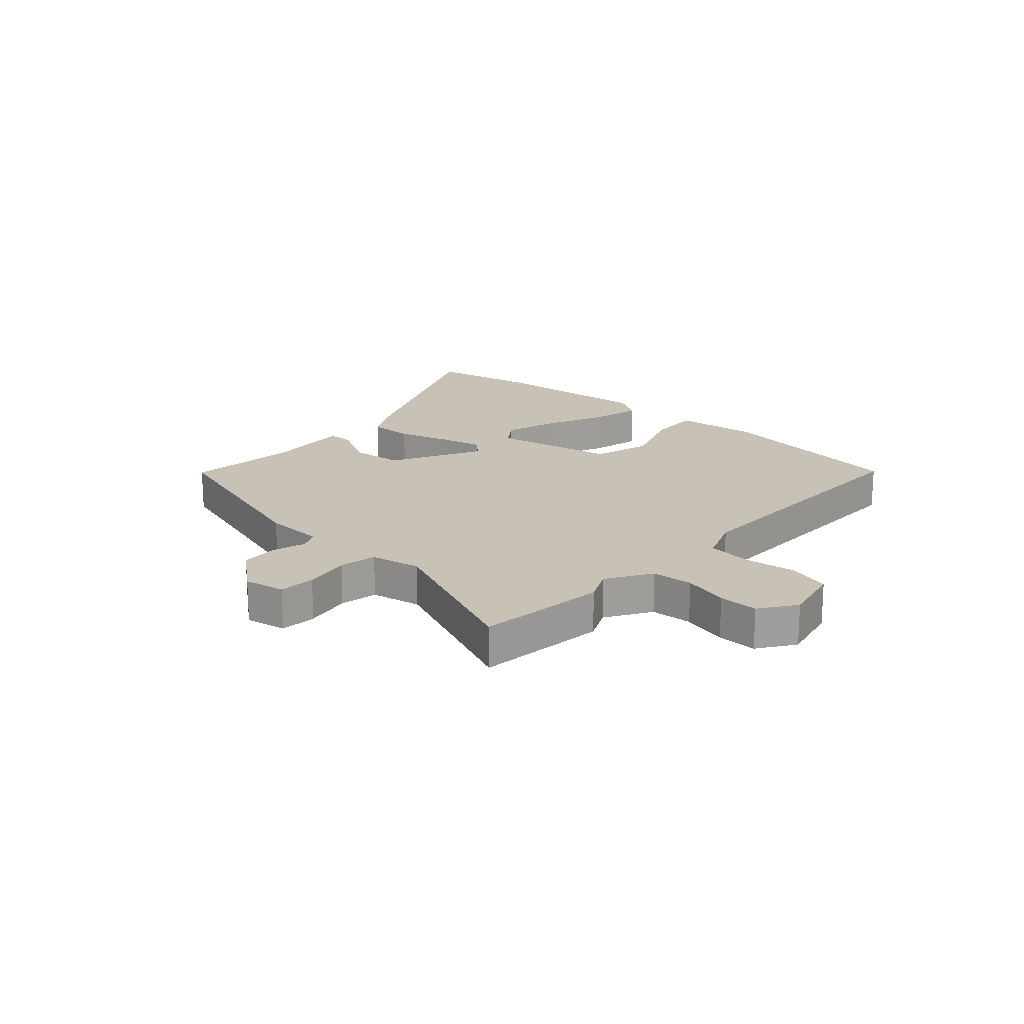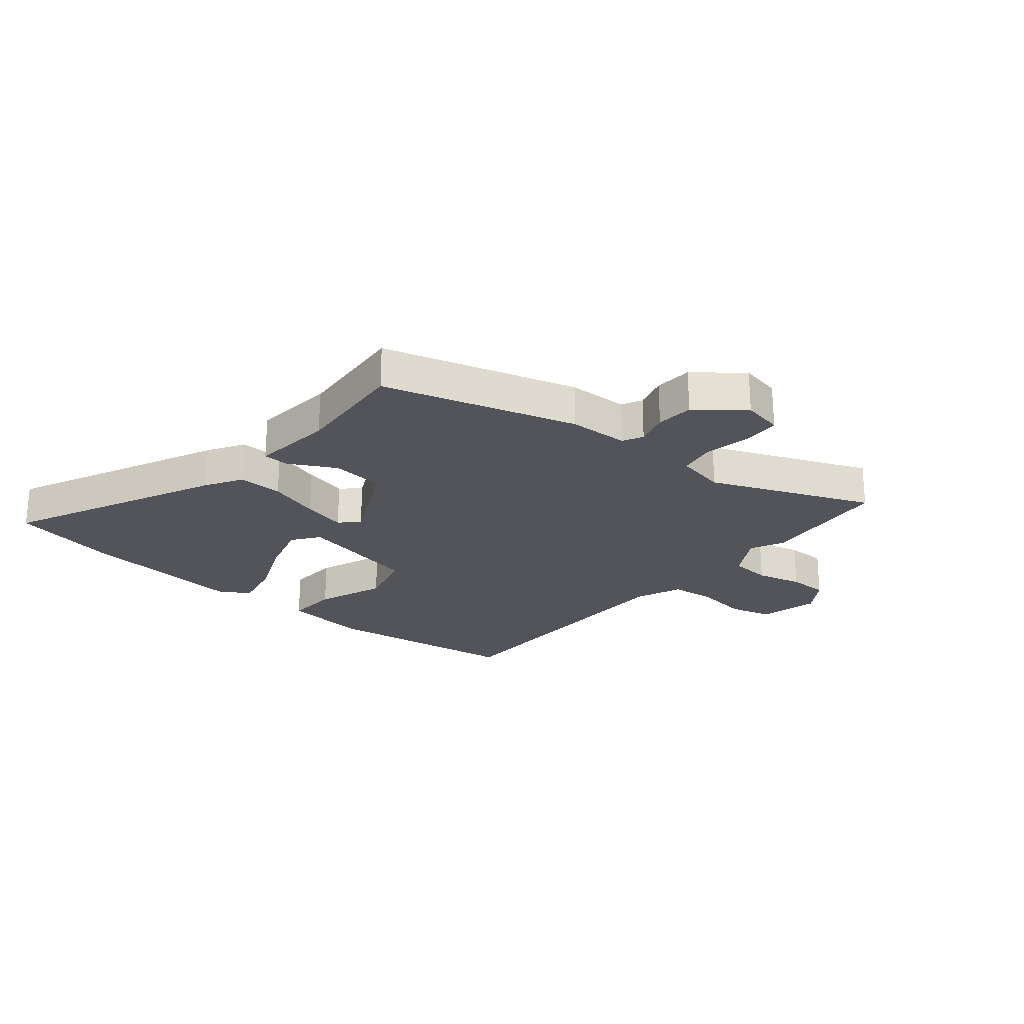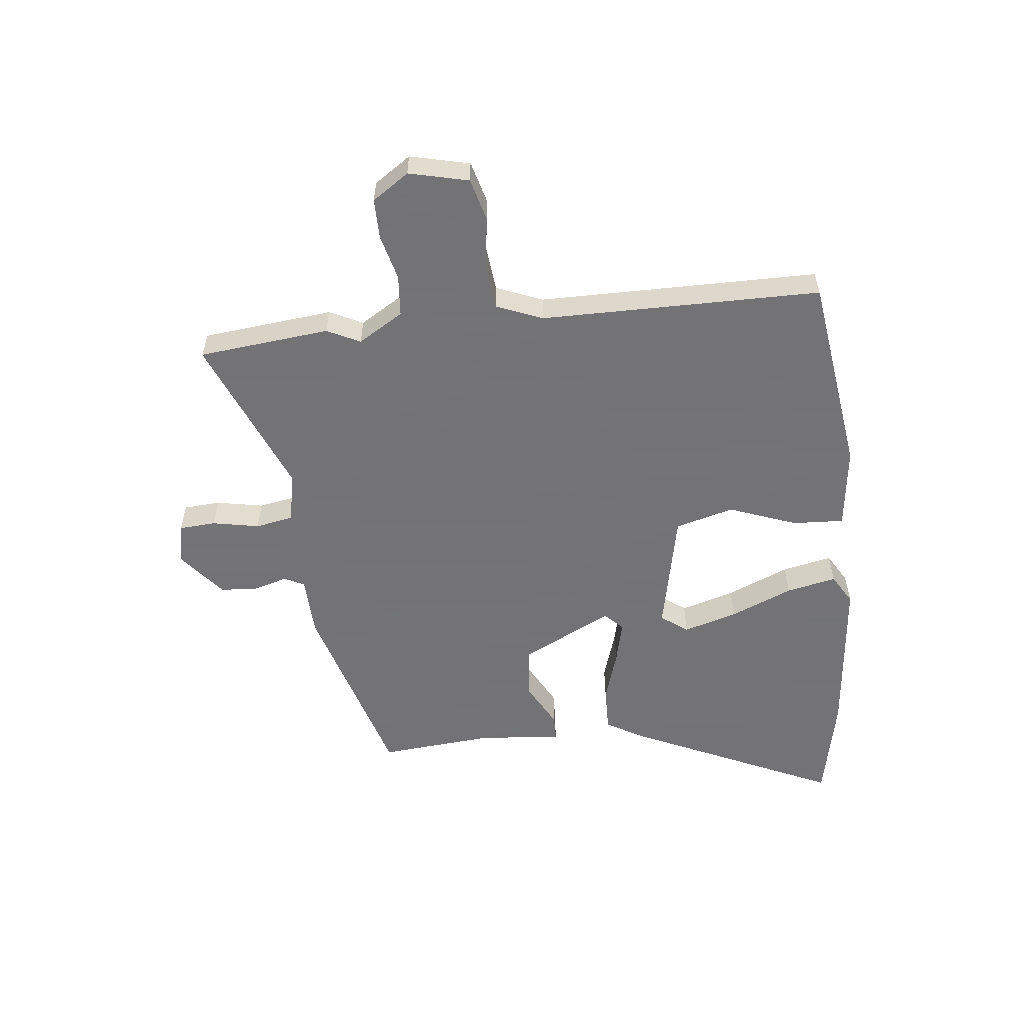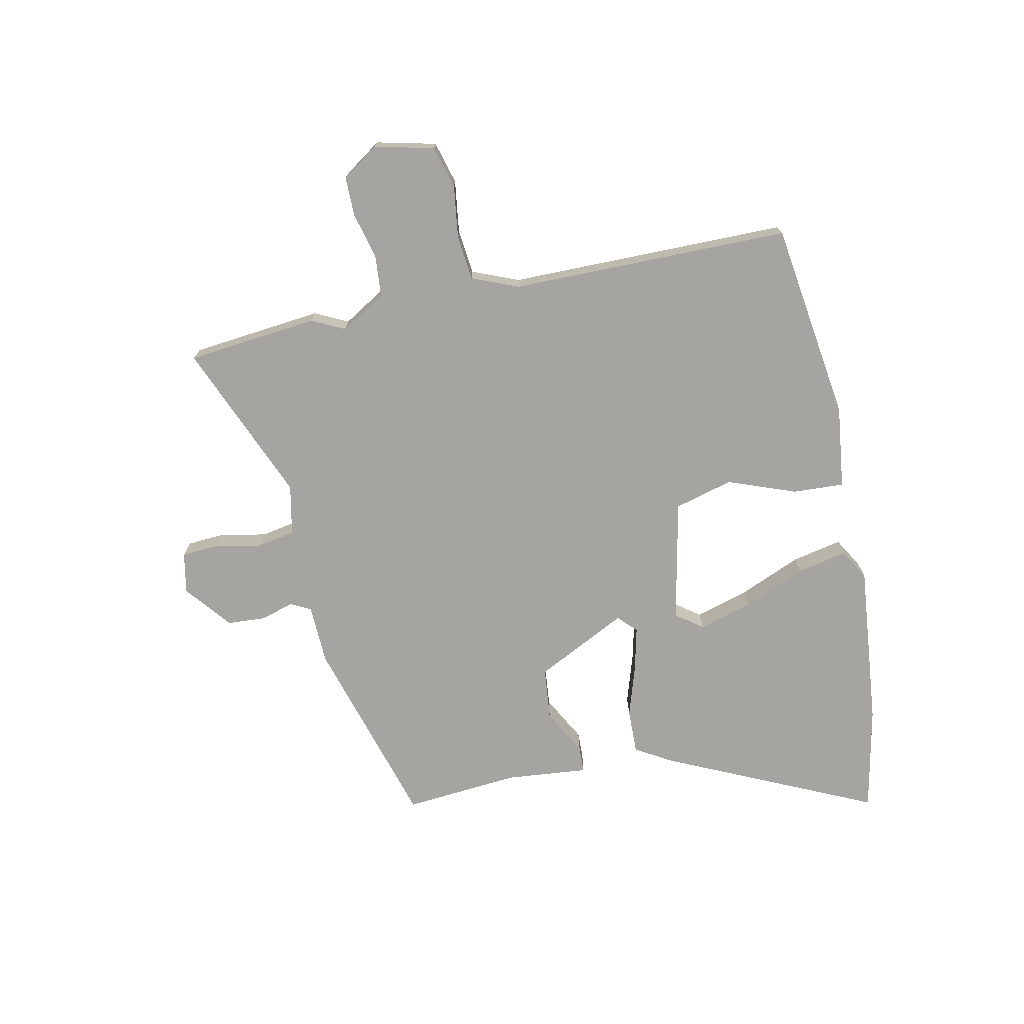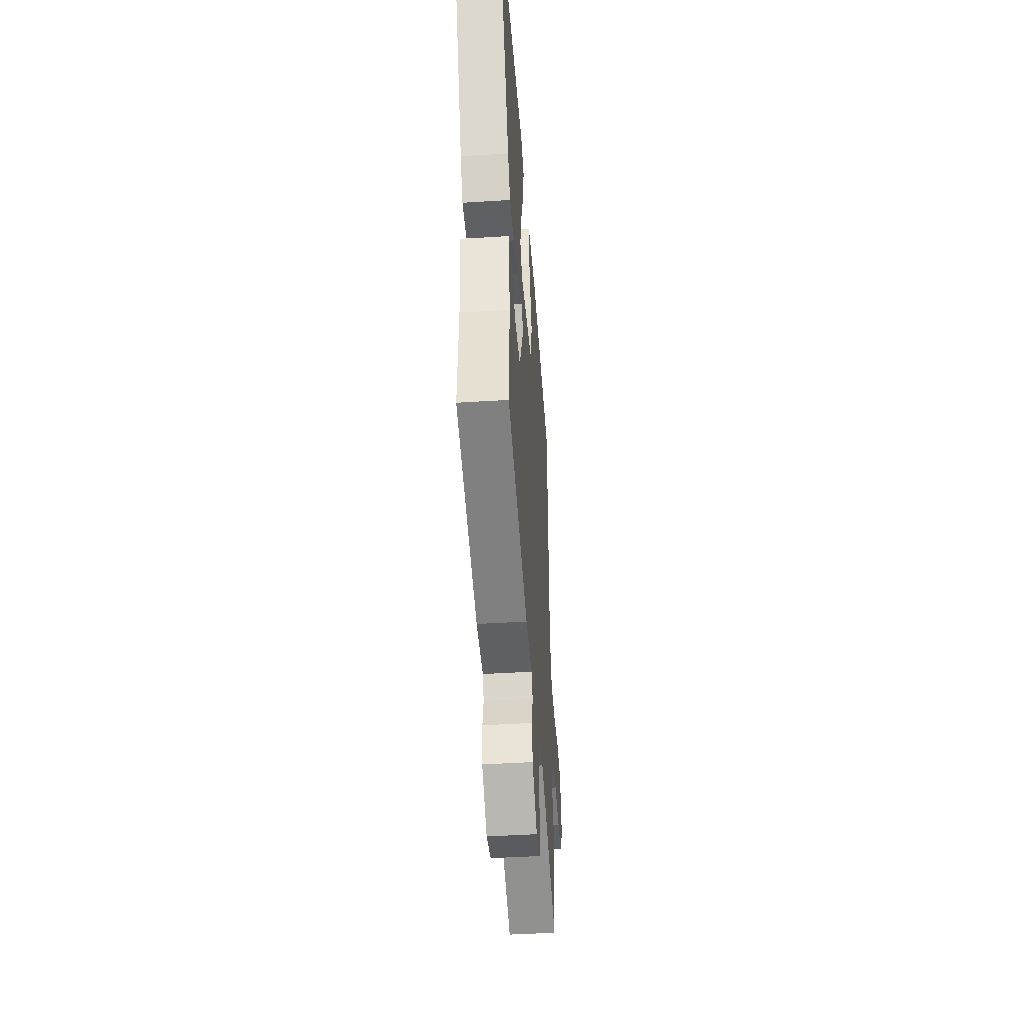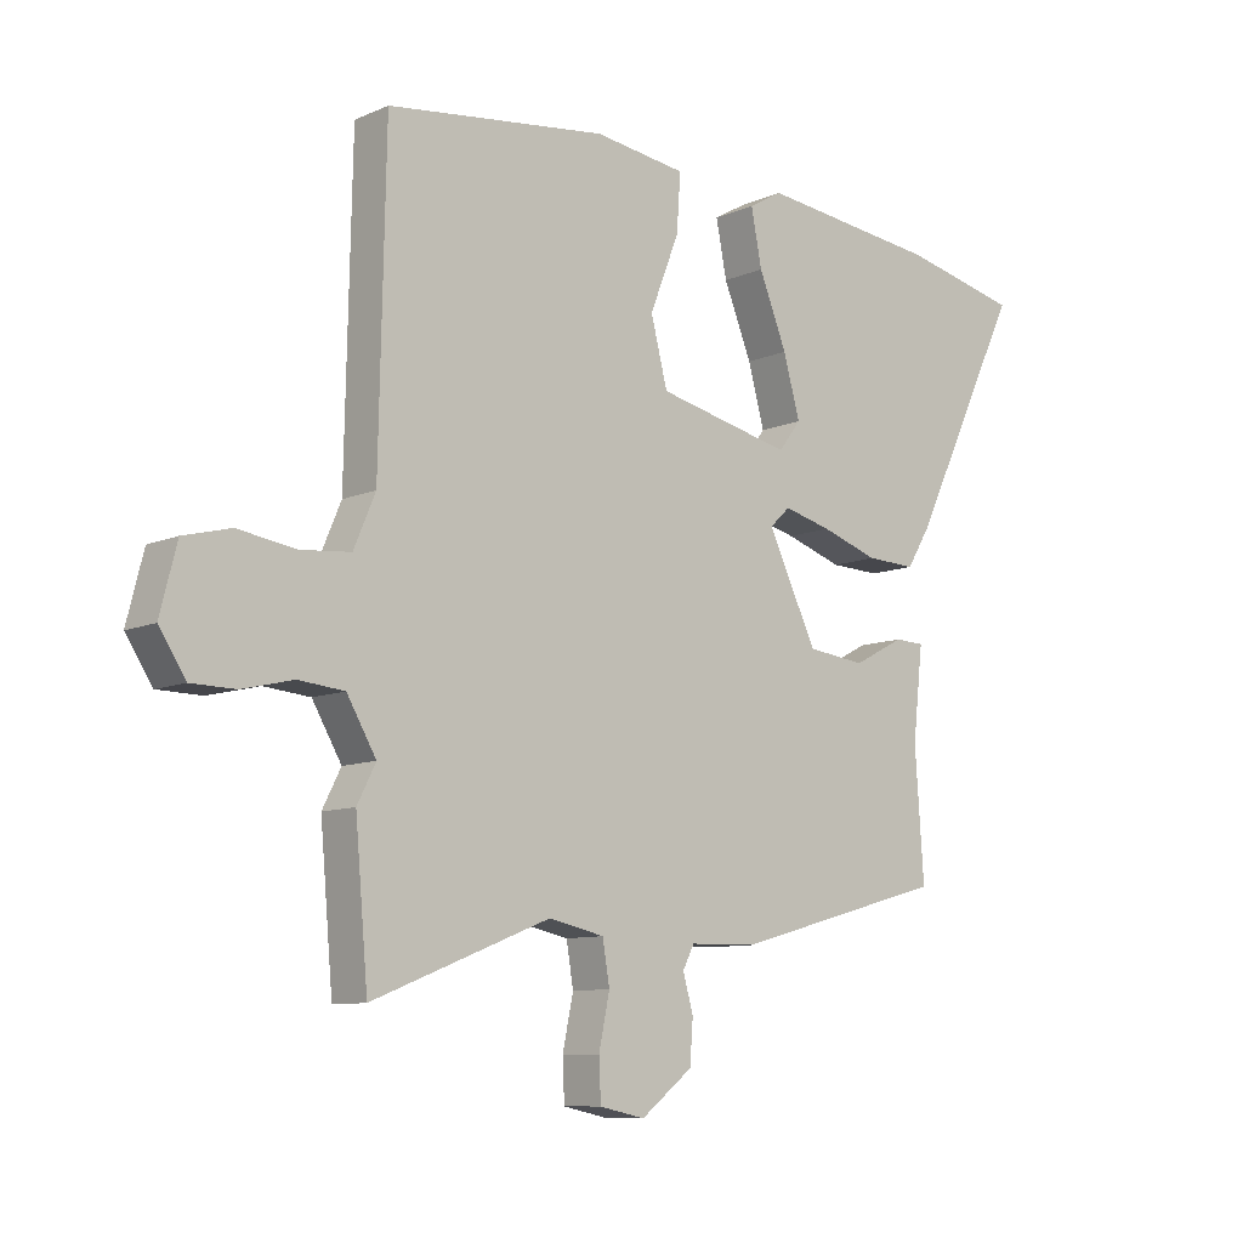
<metadata>
{"format":"obj","ext":"obj","renderer":"f3d","projection":"perspective","resolution":1024,"background":"white","views":[{"elev":19.0,"azim":-136.4,"up":"+Y"},{"elev":-23.8,"azim":141.0,"up":"+Y"},{"elev":-56.0,"azim":-82.8,"up":"+Y"},{"elev":-73.2,"azim":-77.2,"up":"+Y"},{"elev":-44.7,"azim":94.2,"up":"+Z"},{"elev":-9.4,"azim":-41.6,"up":"+Z"}]}
</metadata>
<code>
v -0.479 0.07 0.504
v -0.133 0.07 0.547
v 0.011 0.07 0.527
v 0.005 0.07 0.438
v -0.041 0.07 0.321
v -0.015 0.07 0.219
v 0.197 0.07 0.171
v 0.232 0.07 0.217
v 0.206 0.07 0.311
v 0.162 0.07 0.42
v 0.145 0.07 0.507
v 0.198 0.07 0.537
v 0.482 0.07 0.504
v 0.665 0.07 0.463
v 0.491 0.07 0.102
v 0.453 0.07 0.04
v 0.375 0.07 0.043
v 0.285 0.07 0.073
v 0.21 0.07 0.092
v 0.178 0.07 0.062
v 0.255 0.07 -0.098
v 0.346 0.07 -0.109
v 0.427 0.07 -0.067
v 0.473 0.07 -0.069
v 0.457 0.07 -0.212
v 0.471 0.07 -0.412
v 0.135 0.07 -0.505
v 0.03 0.07 -0.507
v 0.012 0.07 -0.542
v 0.028 0.07 -0.6
v 0.023 0.07 -0.666
v -0.058 0.07 -0.729
v -0.129 0.07 -0.714
v -0.132 0.07 -0.65
v -0.115 0.07 -0.569
v -0.126 0.07 -0.503
v -0.213 0.07 -0.484
v -0.492 0.07 -0.594
v -0.512 0.07 -0.366
v -0.483 0.07 -0.309
v -0.529 0.07 -0.23
v -0.601 0.07 -0.223
v -0.681 0.07 -0.242
v -0.75 0.07 -0.241
v -0.792 0.07 -0.177
v -0.766 0.07 -0.074
v -0.692 0.07 -0.055
v -0.601 0.07 -0.069
v -0.523 0.07 -0.062
v -0.489 0.07 0.018
v -0.479 0 0.504
v -0.133 0 0.547
v 0.011 0 0.527
v 0.005 0 0.438
v -0.041 0 0.321
v -0.015 0 0.219
v 0.197 0 0.171
v 0.232 0 0.217
v 0.206 0 0.311
v 0.162 0 0.42
v 0.145 0 0.507
v 0.198 0 0.537
v 0.482 0 0.504
v 0.665 0 0.463
v 0.491 0 0.102
v 0.453 0 0.04
v 0.375 0 0.043
v 0.285 0 0.073
v 0.21 0 0.092
v 0.178 0 0.062
v 0.255 0 -0.098
v 0.346 0 -0.109
v 0.427 0 -0.067
v 0.473 0 -0.069
v 0.457 0 -0.212
v 0.471 0 -0.412
v 0.135 0 -0.505
v 0.03 0 -0.507
v 0.012 0 -0.542
v 0.028 0 -0.6
v 0.023 0 -0.666
v -0.058 0 -0.729
v -0.129 0 -0.714
v -0.132 0 -0.65
v -0.115 0 -0.569
v -0.126 0 -0.503
v -0.213 0 -0.484
v -0.492 0 -0.594
v -0.512 0 -0.366
v -0.483 0 -0.309
v -0.529 0 -0.23
v -0.601 0 -0.223
v -0.681 0 -0.242
v -0.75 0 -0.241
v -0.792 0 -0.177
v -0.766 0 -0.074
v -0.692 0 -0.055
v -0.601 0 -0.069
v -0.523 0 -0.062
v -0.489 0 0.018
f 45 46 47 48
f 45 48 49
f 42 43 44 45
f 41 42 45 49
f 40 41 49 50
f 37 38 39 40
f 36 37 40 50
f 32 33 34 35
f 32 35 36
f 29 30 31 32
f 29 32 36
f 28 29 36 50
f 25 26 27 28
f 22 23 24 25
f 21 22 25 28
f 20 21 28 50
f 15 16 17 18
f 15 18 19
f 14 15 19
f 13 14 19
f 9 10 11 12
f 8 9 12 13
f 7 8 13 19
f 2 3 4 5
f 2 5 6
f 1 2 6
f 50 1 6
f 19 20 50
f 6 7 19 50
f 98 97 96 95
f 99 98 95
f 95 94 93 92
f 99 95 92 91
f 100 99 91 90
f 90 89 88 87
f 100 90 87 86
f 85 84 83 82
f 86 85 82
f 82 81 80 79
f 86 82 79
f 100 86 79 78
f 78 77 76 75
f 75 74 73 72
f 78 75 72 71
f 100 78 71 70
f 68 67 66 65
f 69 68 65
f 69 65 64
f 69 64 63
f 62 61 60 59
f 63 62 59 58
f 69 63 58 57
f 55 54 53 52
f 56 55 52
f 56 52 51
f 56 51 100
f 100 70 69
f 100 69 57 56
f 1 51 52 2
f 2 52 53 3
f 3 53 54 4
f 4 54 55 5
f 5 55 56 6
f 6 56 57 7
f 7 57 58 8
f 8 58 59 9
f 9 59 60 10
f 10 60 61 11
f 11 61 62 12
f 12 62 63 13
f 13 63 64 14
f 14 64 65 15
f 15 65 66 16
f 16 66 67 17
f 17 67 68 18
f 18 68 69 19
f 19 69 70 20
f 20 70 71 21
f 21 71 72 22
f 22 72 73 23
f 23 73 74 24
f 24 74 75 25
f 25 75 76 26
f 26 76 77 27
f 27 77 78 28
f 28 78 79 29
f 29 79 80 30
f 30 80 81 31
f 31 81 82 32
f 32 82 83 33
f 33 83 84 34
f 34 84 85 35
f 35 85 86 36
f 36 86 87 37
f 37 87 88 38
f 38 88 89 39
f 39 89 90 40
f 40 90 91 41
f 41 91 92 42
f 42 92 93 43
f 43 93 94 44
f 44 94 95 45
f 45 95 96 46
f 46 96 97 47
f 47 97 98 48
f 48 98 99 49
f 49 99 100 50
f 50 100 51 1

</code>
